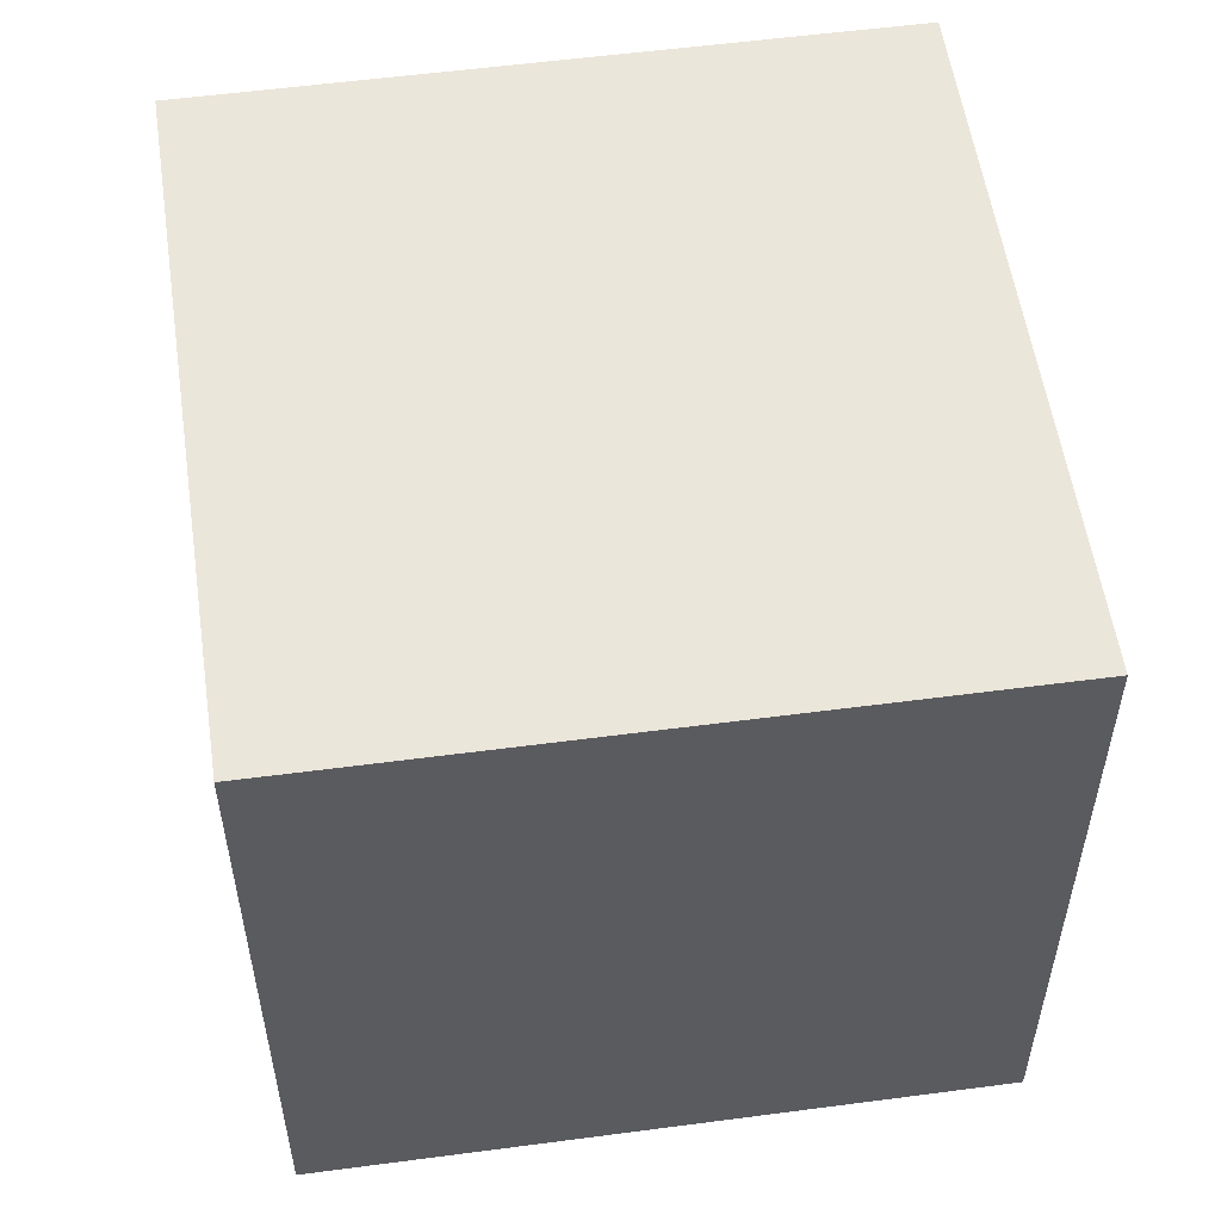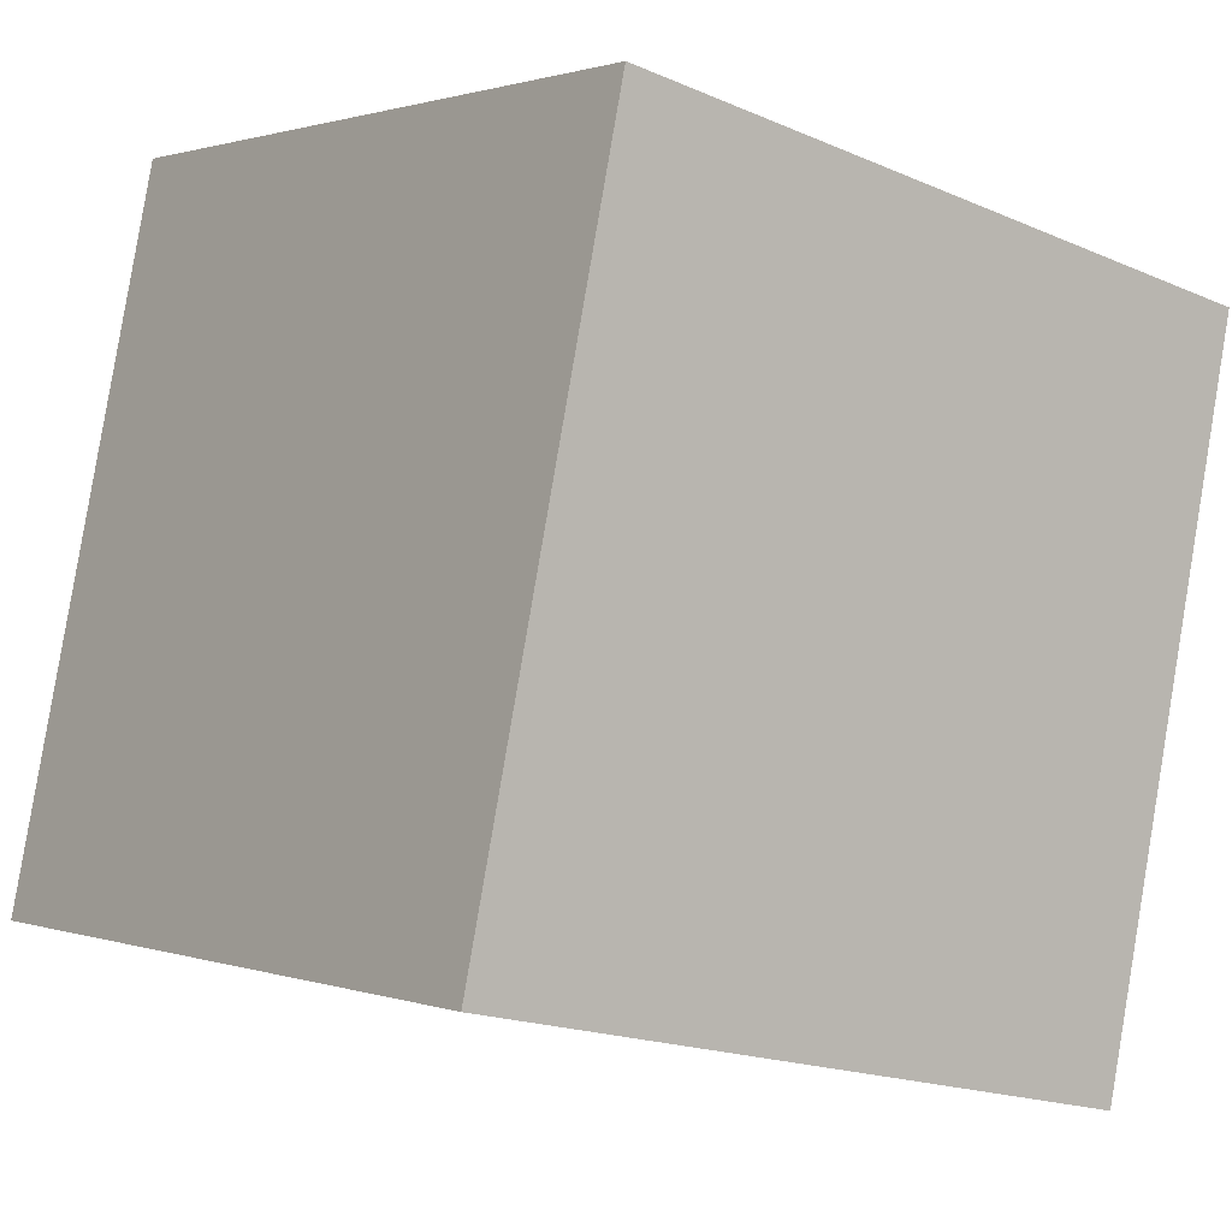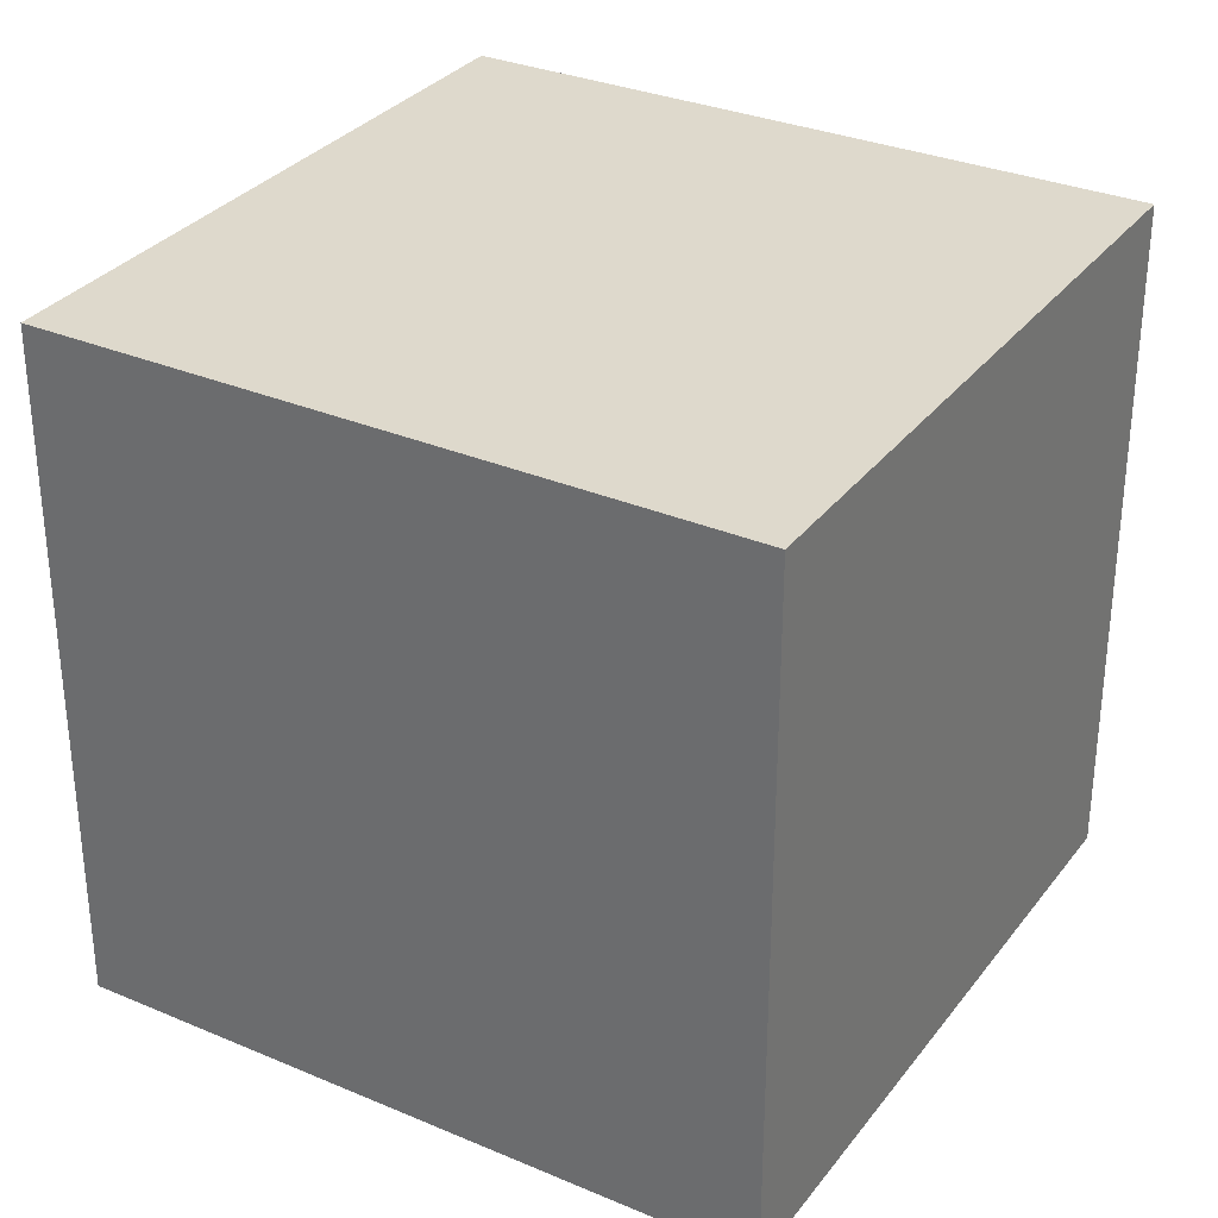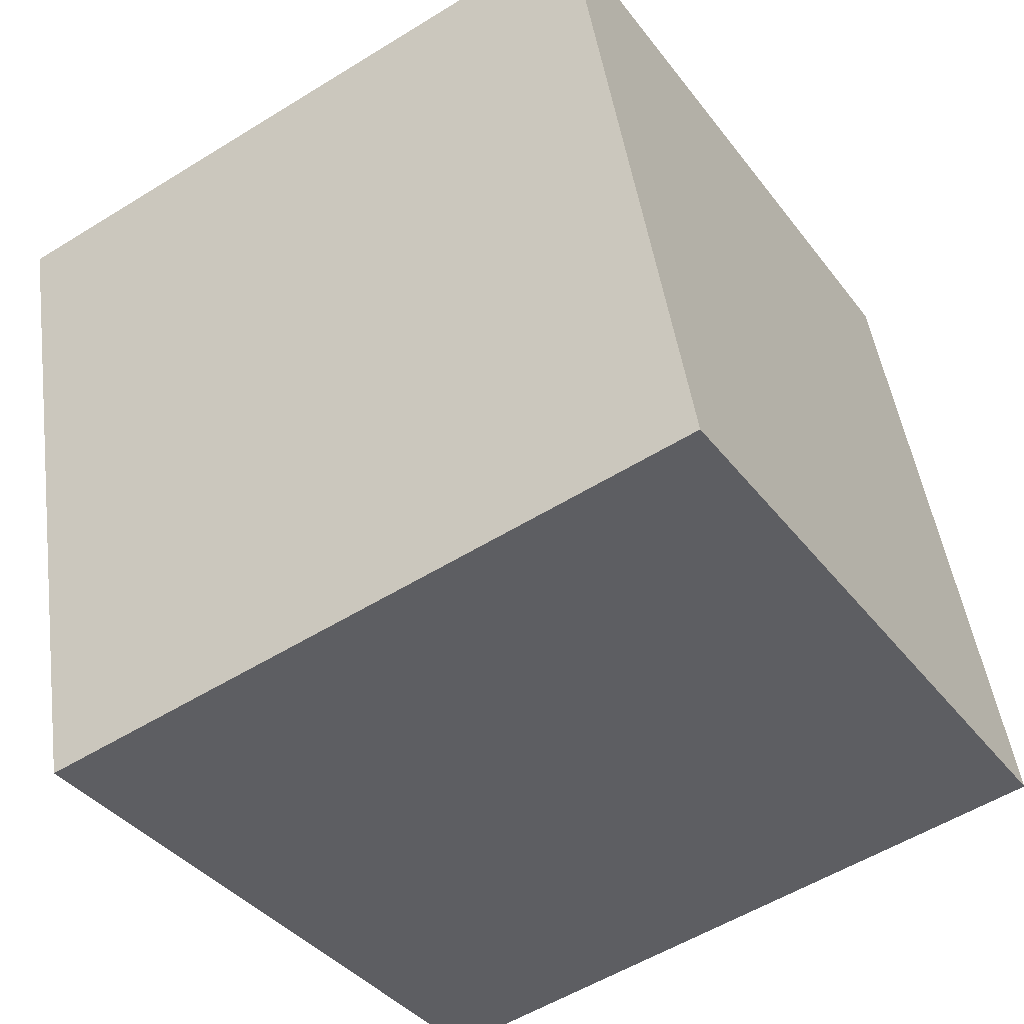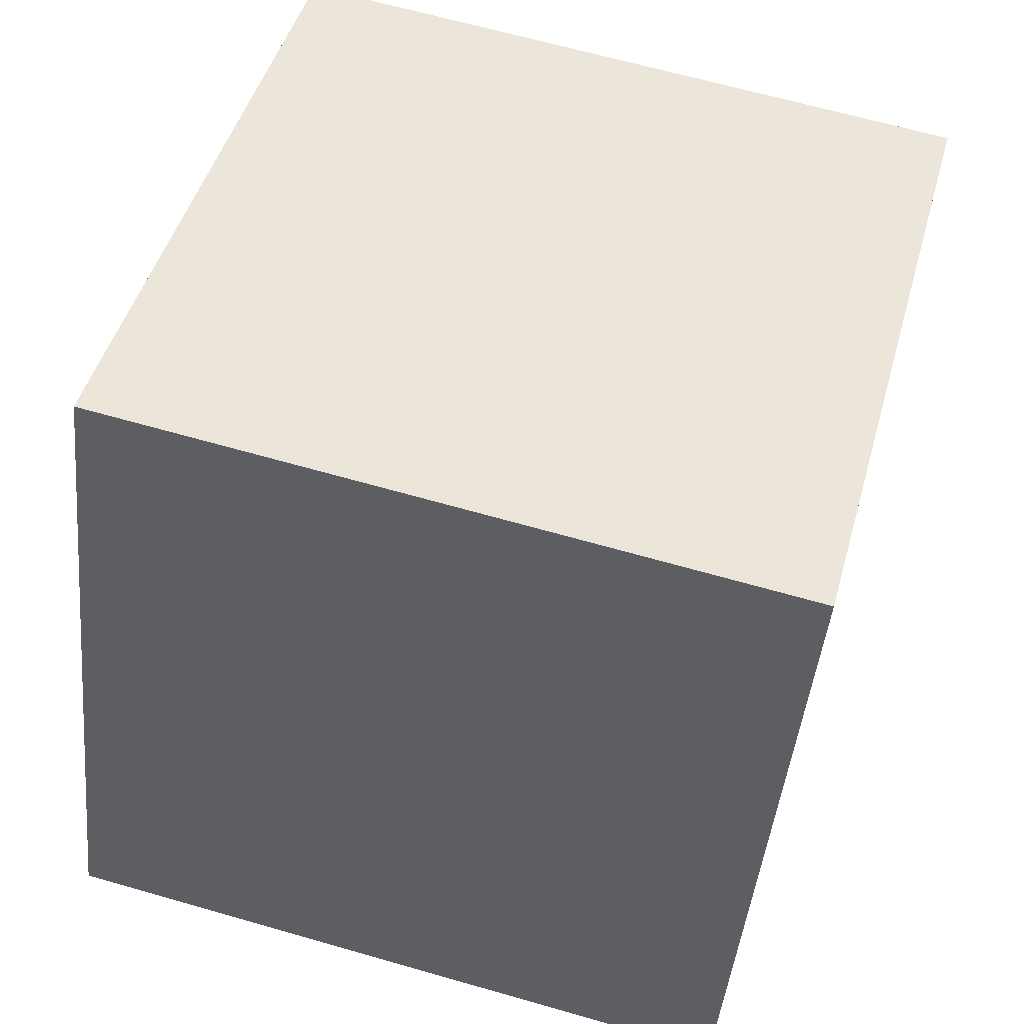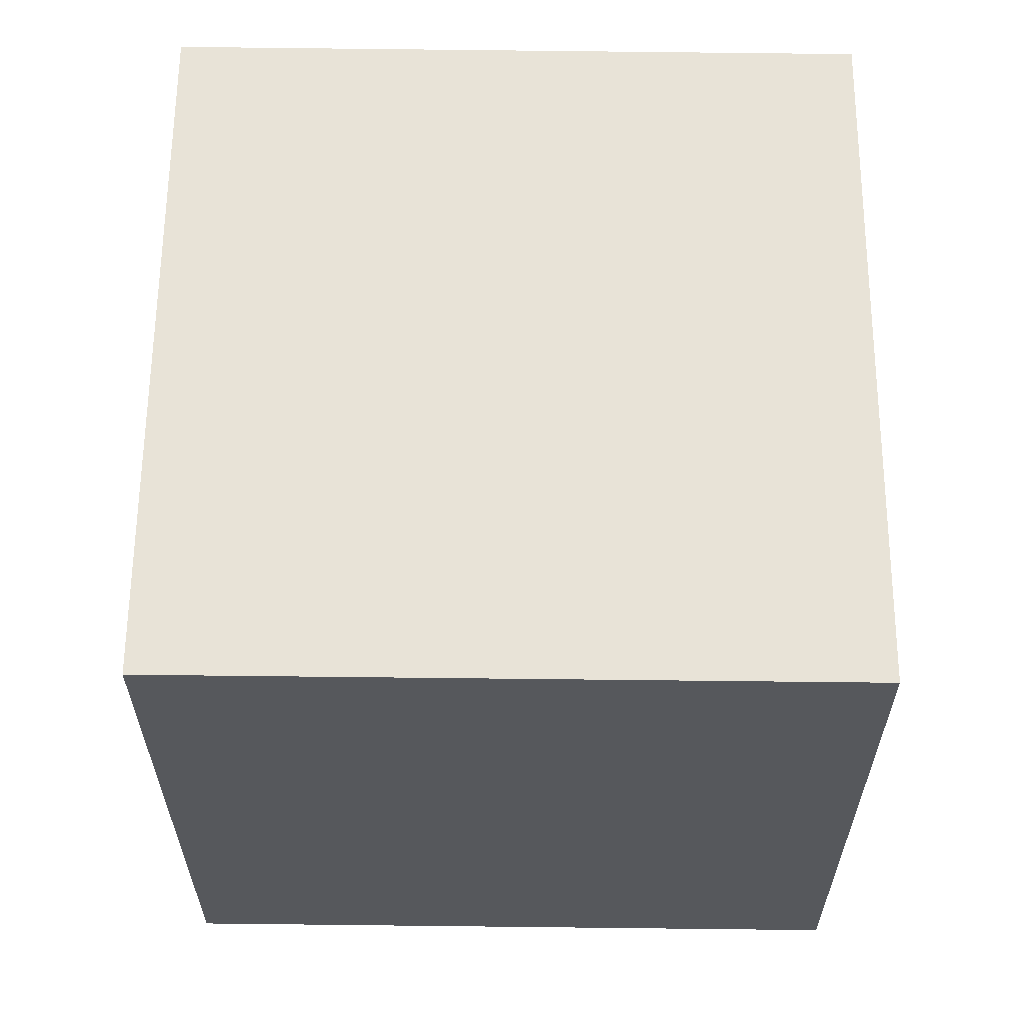
<metadata>
{"format":"obj","ext":"obj","renderer":"f3d","projection":"perspective","resolution":1024,"background":"white","views":[{"elev":55.0,"azim":157.0,"up":"+Y"},{"elev":-18.2,"azim":-130.0,"up":"+Z"},{"elev":31.9,"azim":-74.1,"up":"+Y"},{"elev":-54.5,"azim":-56.7,"up":"+Z"},{"elev":-44.7,"azim":174.3,"up":"+Z"},{"elev":62.1,"azim":-14.3,"up":"+Y"}]}
</metadata>
<code>
v  3.361 3.018 -0.904
v  0 3.018 1.848e-16
v  2.927 3.018 0.782
v  0.795 3.018 -2.971
v  3.693 3.018 -2.19
v  0.795 1.819e-16 -2.971
v  0 0 0
v  2.927 -4.788e-17 0.782
v  3.693 1.341e-16 -2.19
v  3.361 5.535e-17 -0.904
g defaultobject
f 1 2 3
f 2 1 4
f 4 1 5
f 6 2 4
f 2 6 7
f 7 3 2
f 3 7 8
f 8 1 3
f 1 8 5
f 5 8 9
f 9 8 10
f 9 4 5
f 4 9 6
f 9 7 6
f 7 9 10
f 7 10 8

</code>
